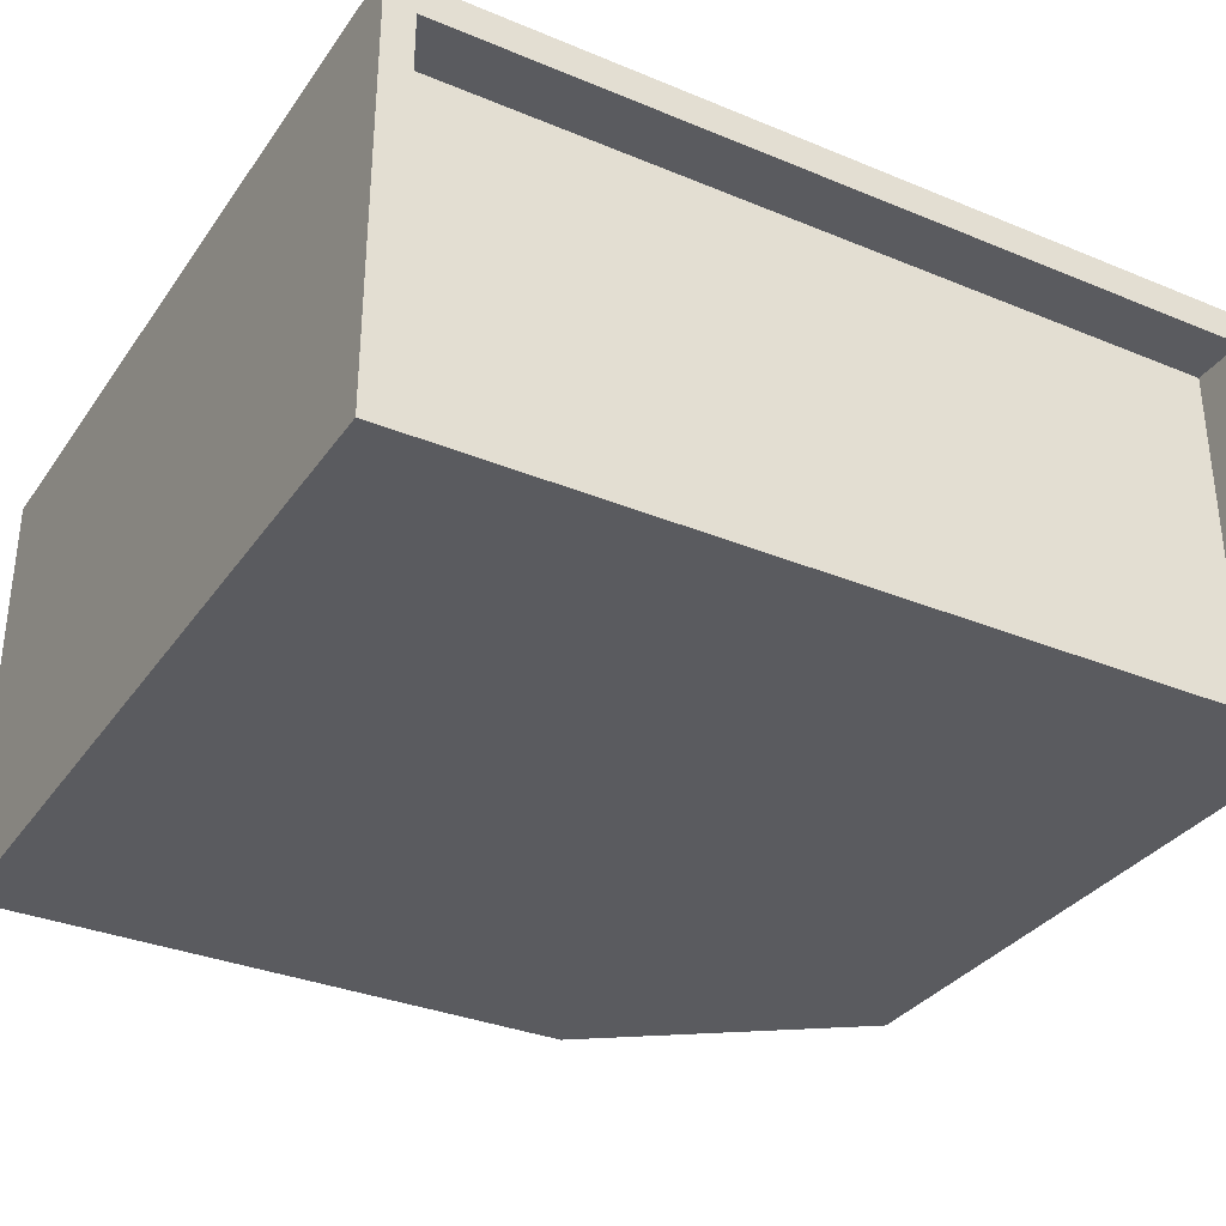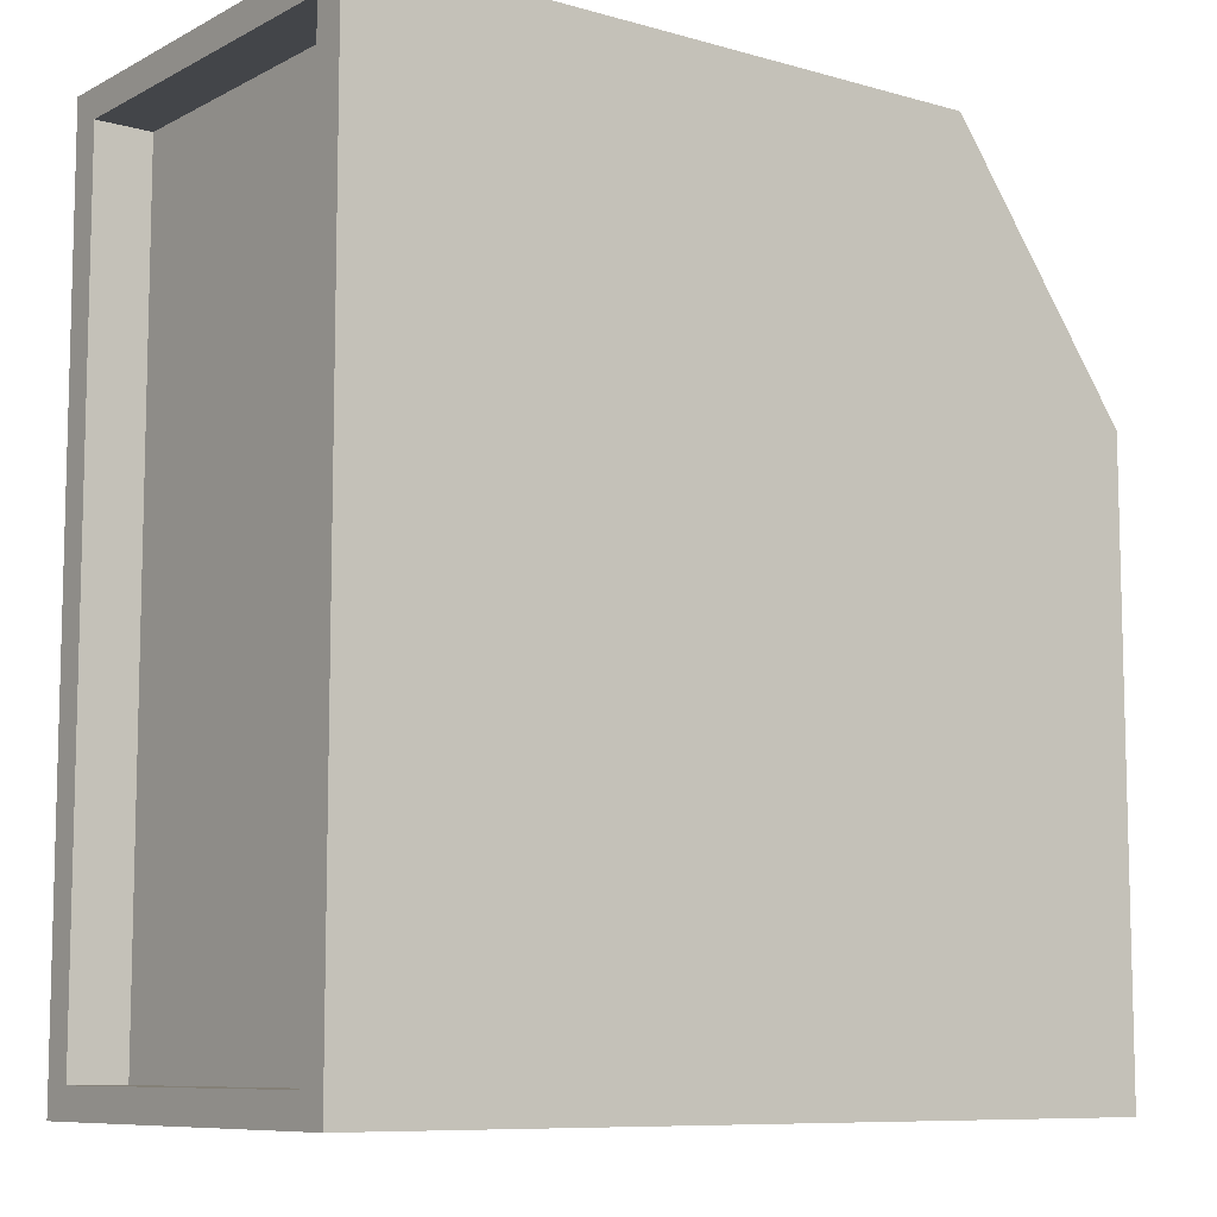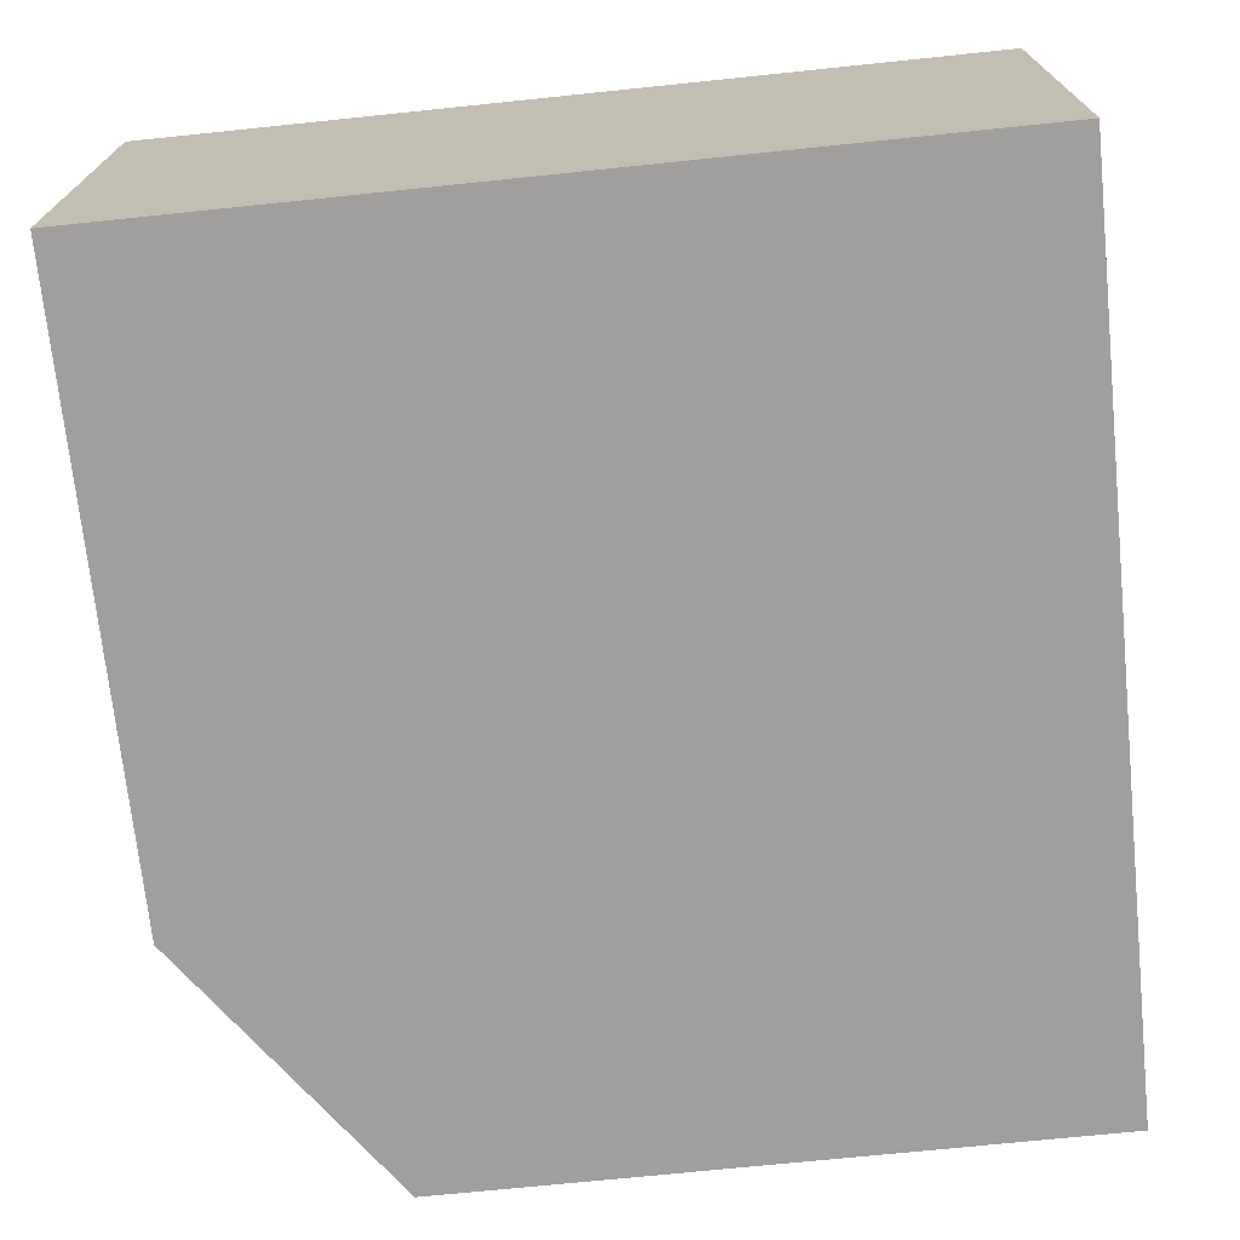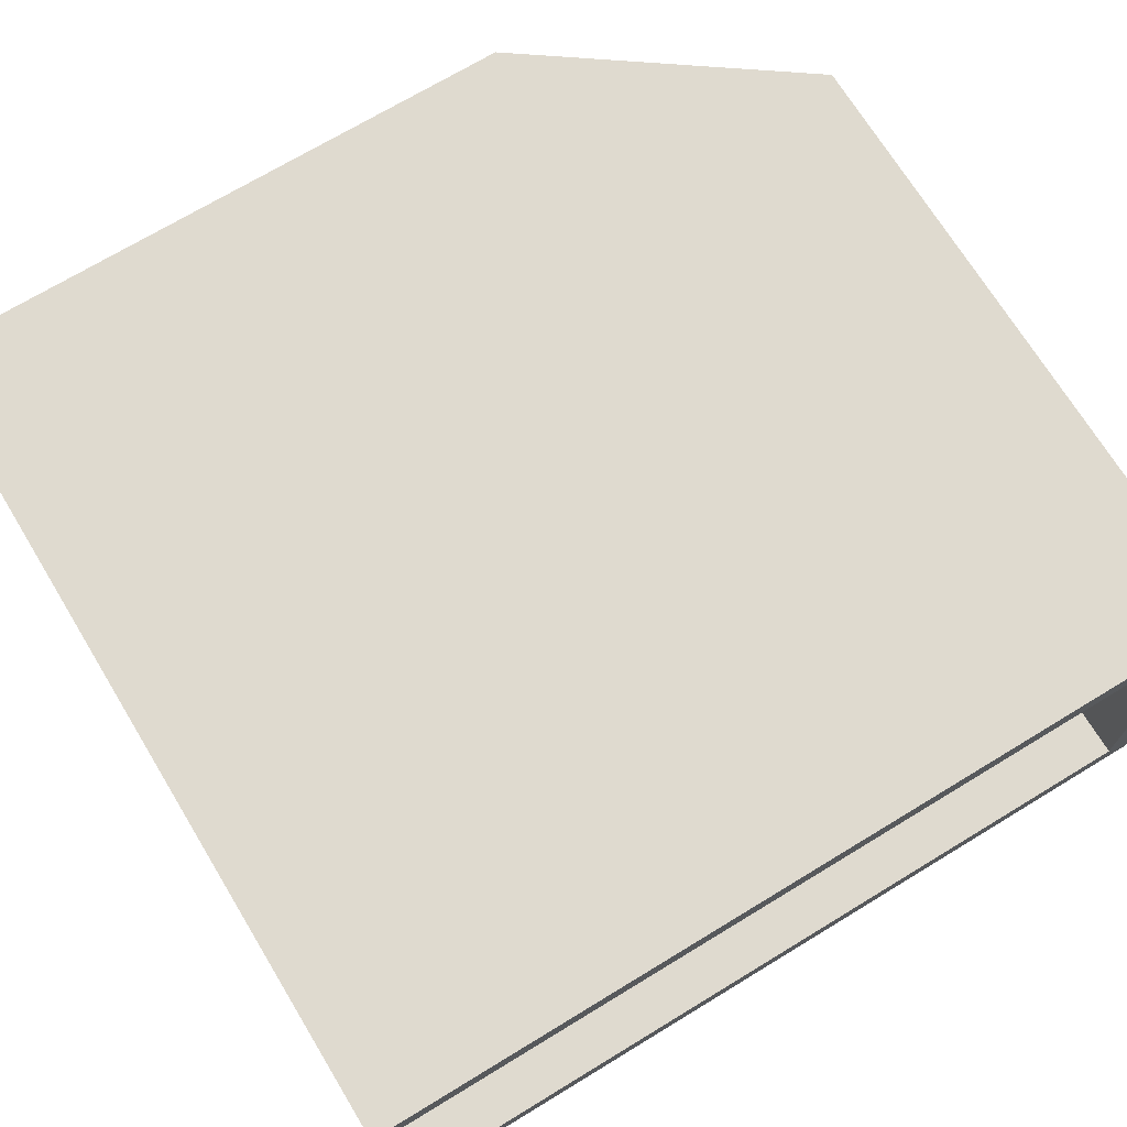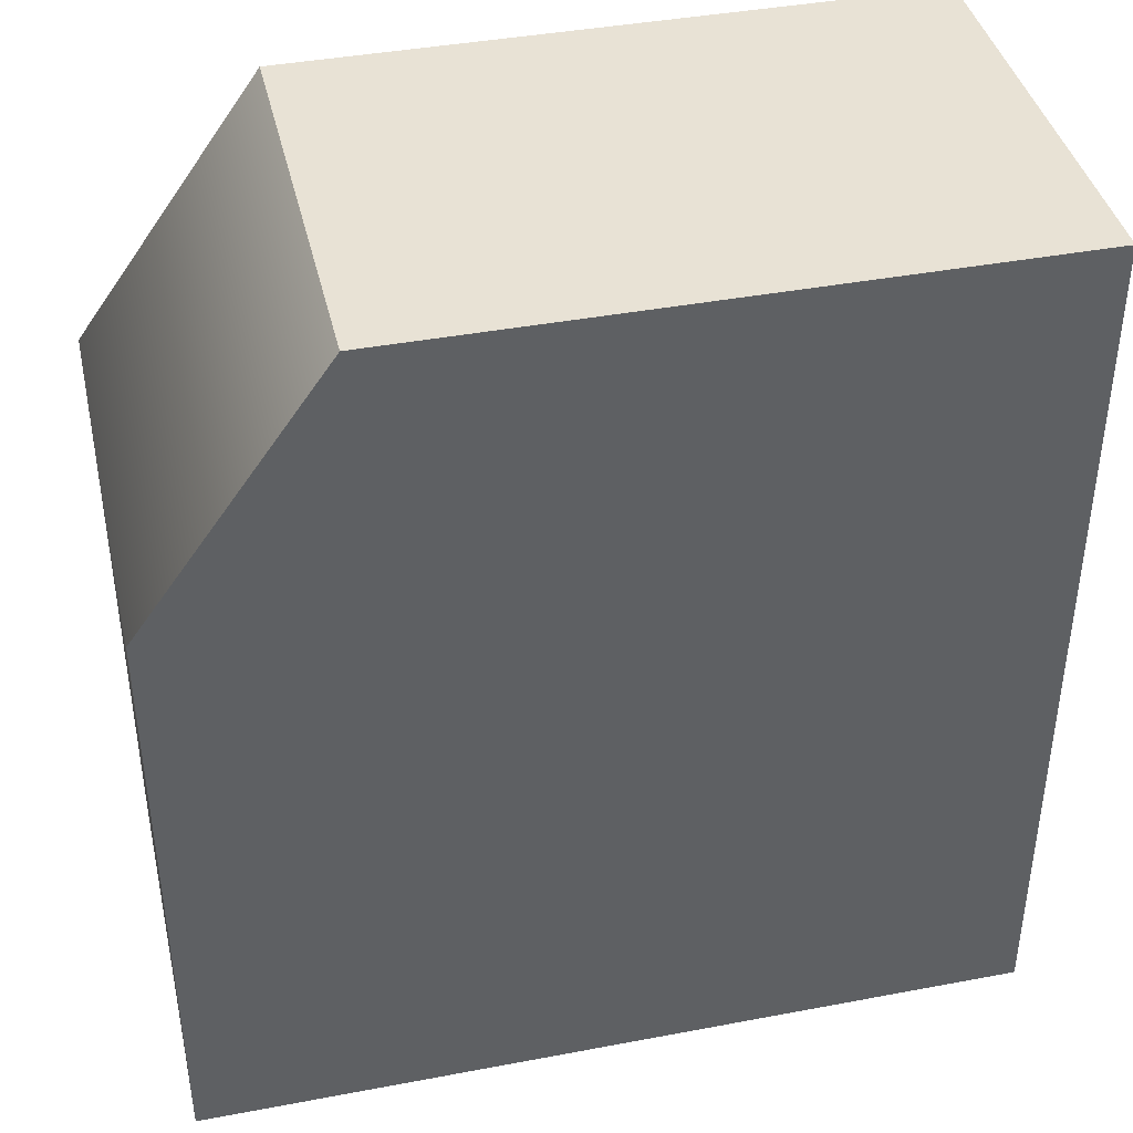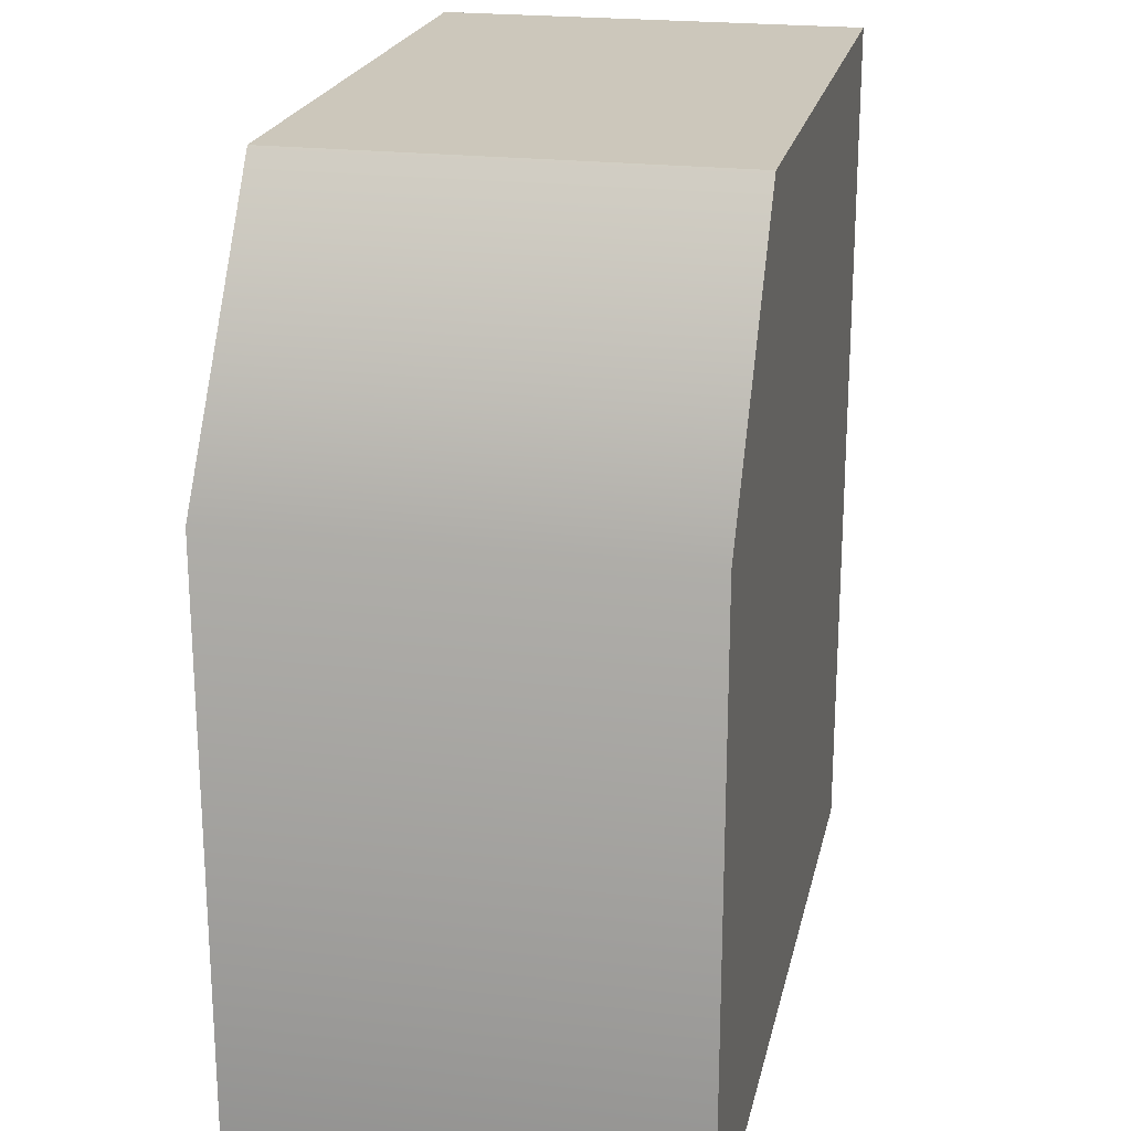
<metadata>
{"format":"obj","ext":"obj","renderer":"f3d","projection":"perspective","resolution":1024,"background":"white","views":[{"elev":-33.2,"azim":60.4,"up":"+Z"},{"elev":-8.9,"azim":143.0,"up":"+Y"},{"elev":-71.4,"azim":5.9,"up":"+Z"},{"elev":70.7,"azim":58.7,"up":"+Z"},{"elev":40.6,"azim":-13.0,"up":"+Y"},{"elev":21.6,"azim":-77.9,"up":"+Y"}]}
</metadata>
<code>
v -3.003 15.04 -8.407
v 1.07 15.04 -8.407
v -2.075 19.35 -8.407
v 1.07 19.35 -8.407
v -2.075 19.35 -10.54
v 1.07 19.35 -10.54
v -3.003 15.04 -10.54
v 1.07 15.04 -10.54
v 1.07 15.19 -10.38
v 1.07 15.19 -8.571
v 1.07 19.21 -10.38
v 1.07 19.21 -8.571
v 0.7912 15.19 -10.38
v 0.7912 15.19 -8.571
v 0.7912 19.21 -10.38
v 0.7912 19.21 -8.571
v -0.5025 15.04 -10.54
v -3.003 18.06 -10.54
v -3.003 18.06 -8.407
v -0.5025 15.04 -8.407
f 19 20 2 4 3
f 3 4 6 5
f 5 6 8 17 18
f 20 17 8 2
f 14 13 15 16
f 18 19 3 5
f 2 8 9 10
f 8 6 11 9
f 6 4 12 11
f 4 2 10 12
f 10 9 13 14
f 9 11 15 13
f 11 12 16 15
f 12 10 14 16
f 18 17 7
f 7 1 19 18
f 1 20 19
f 7 17 20 1

</code>
